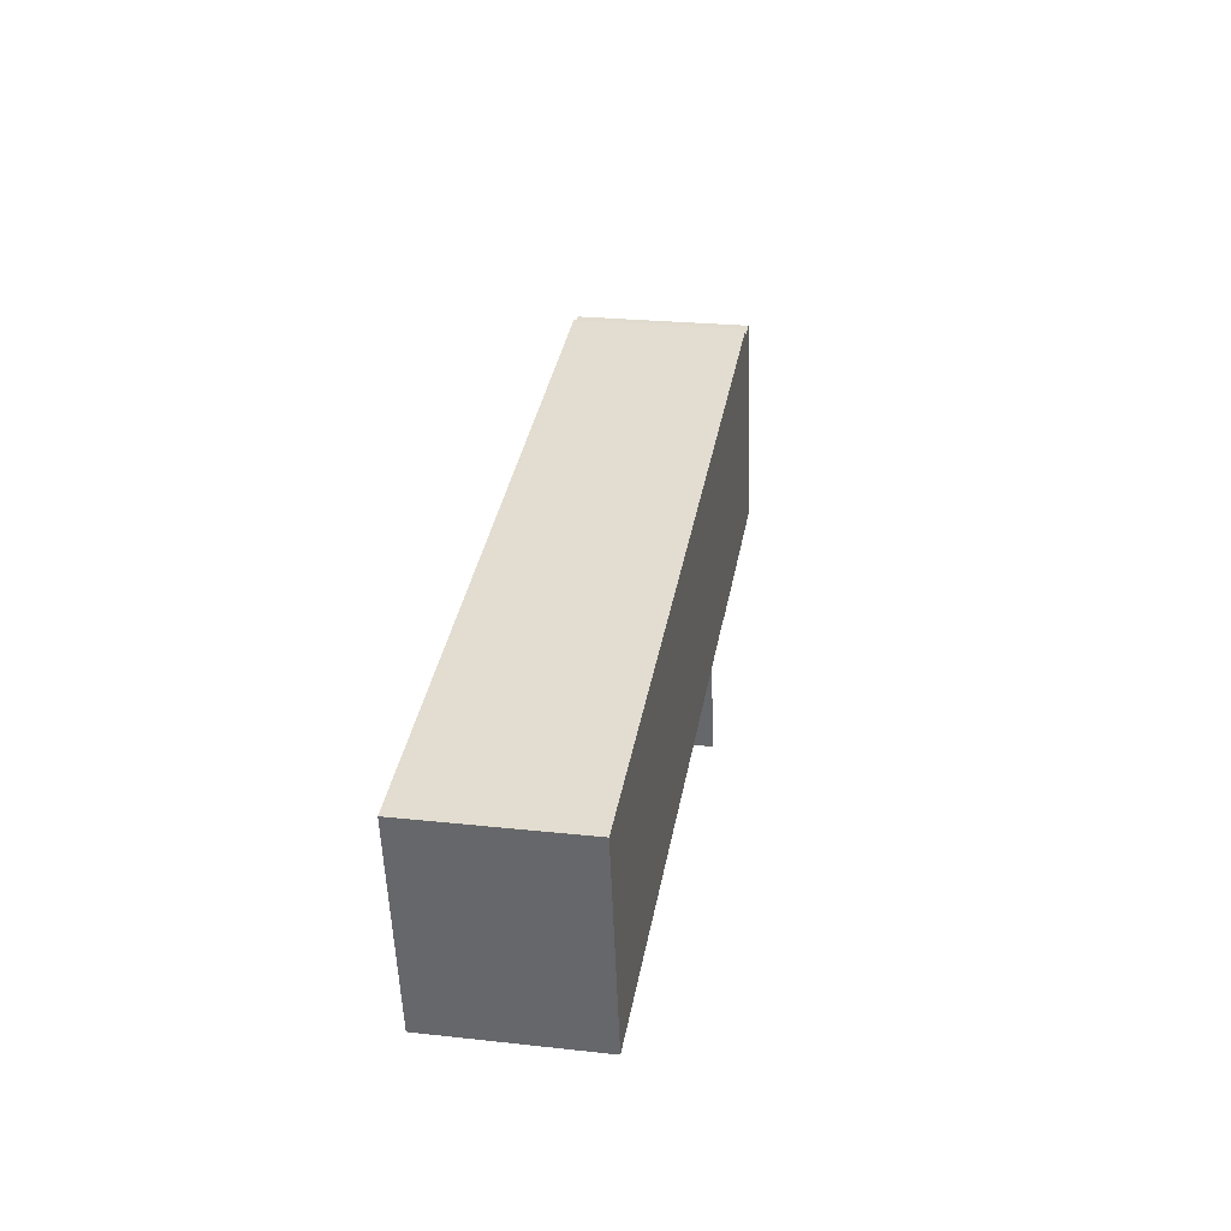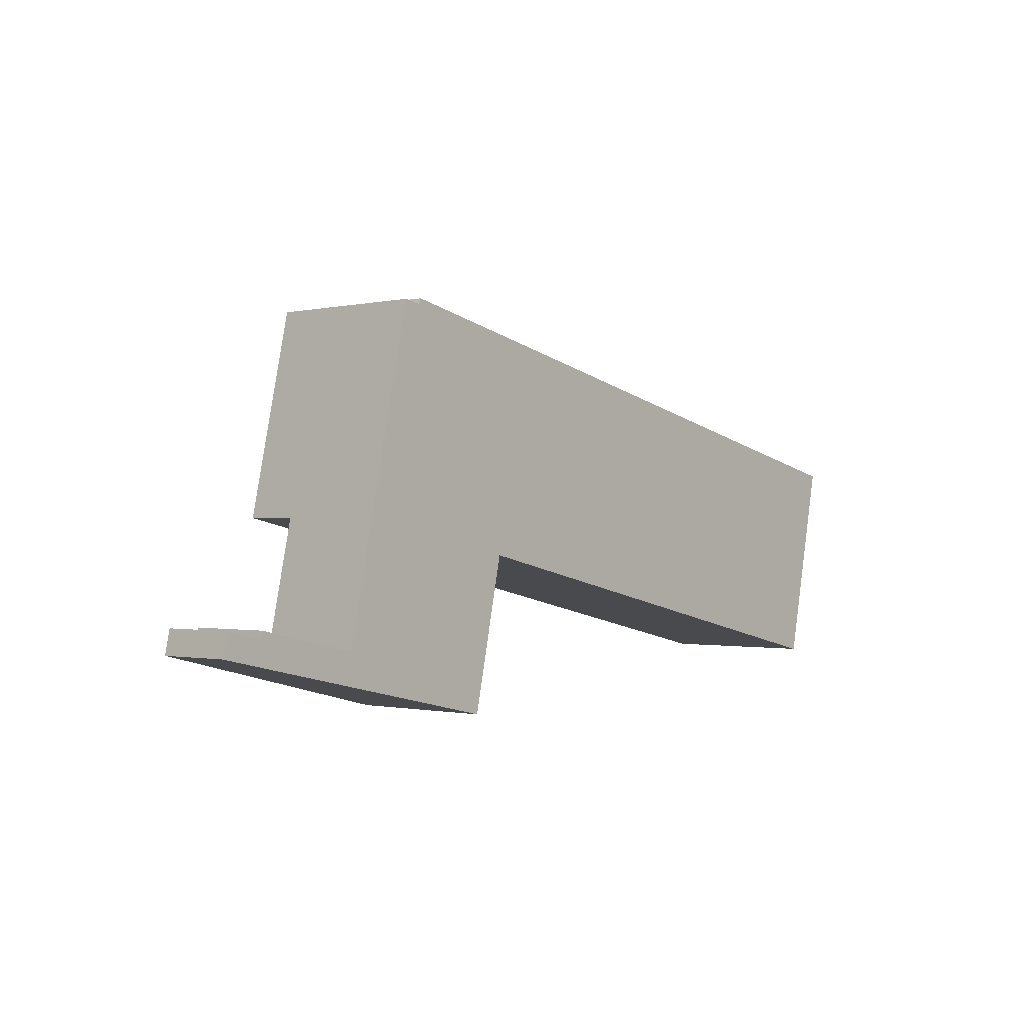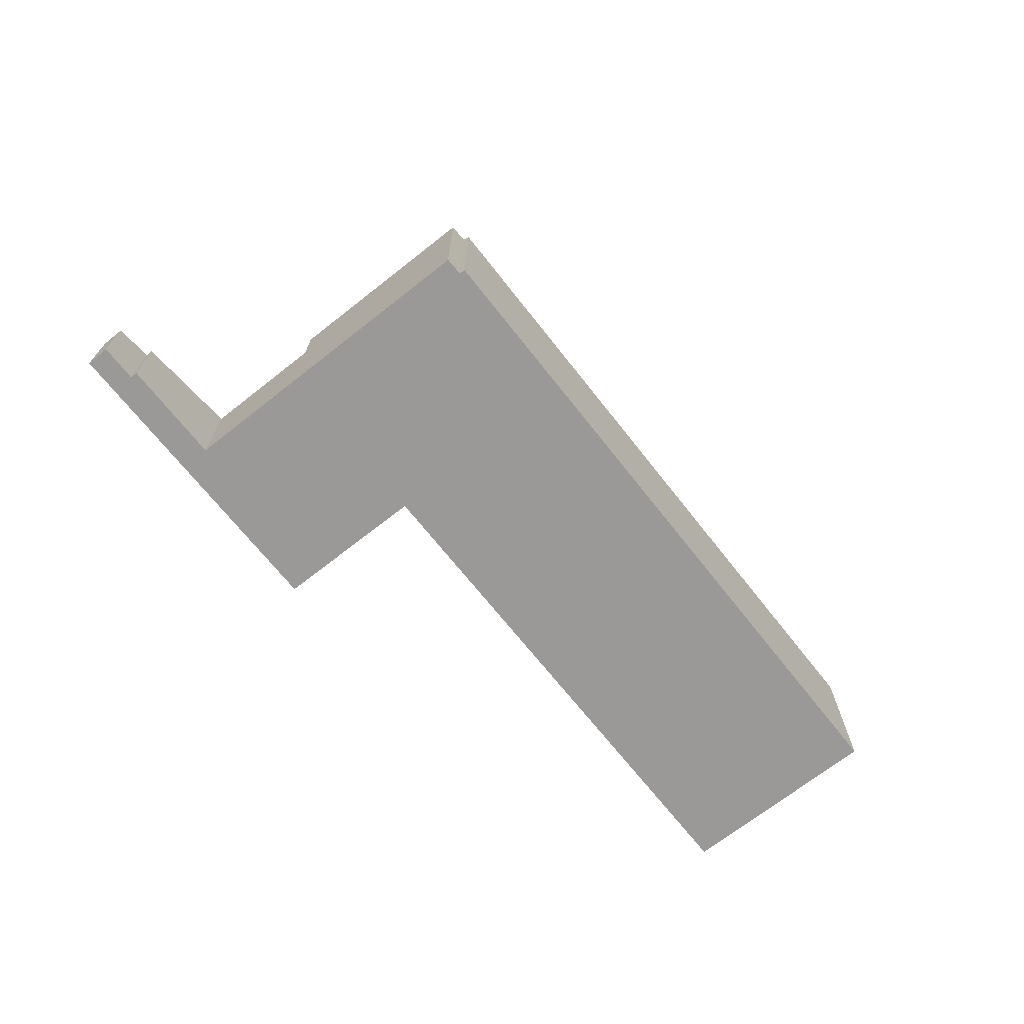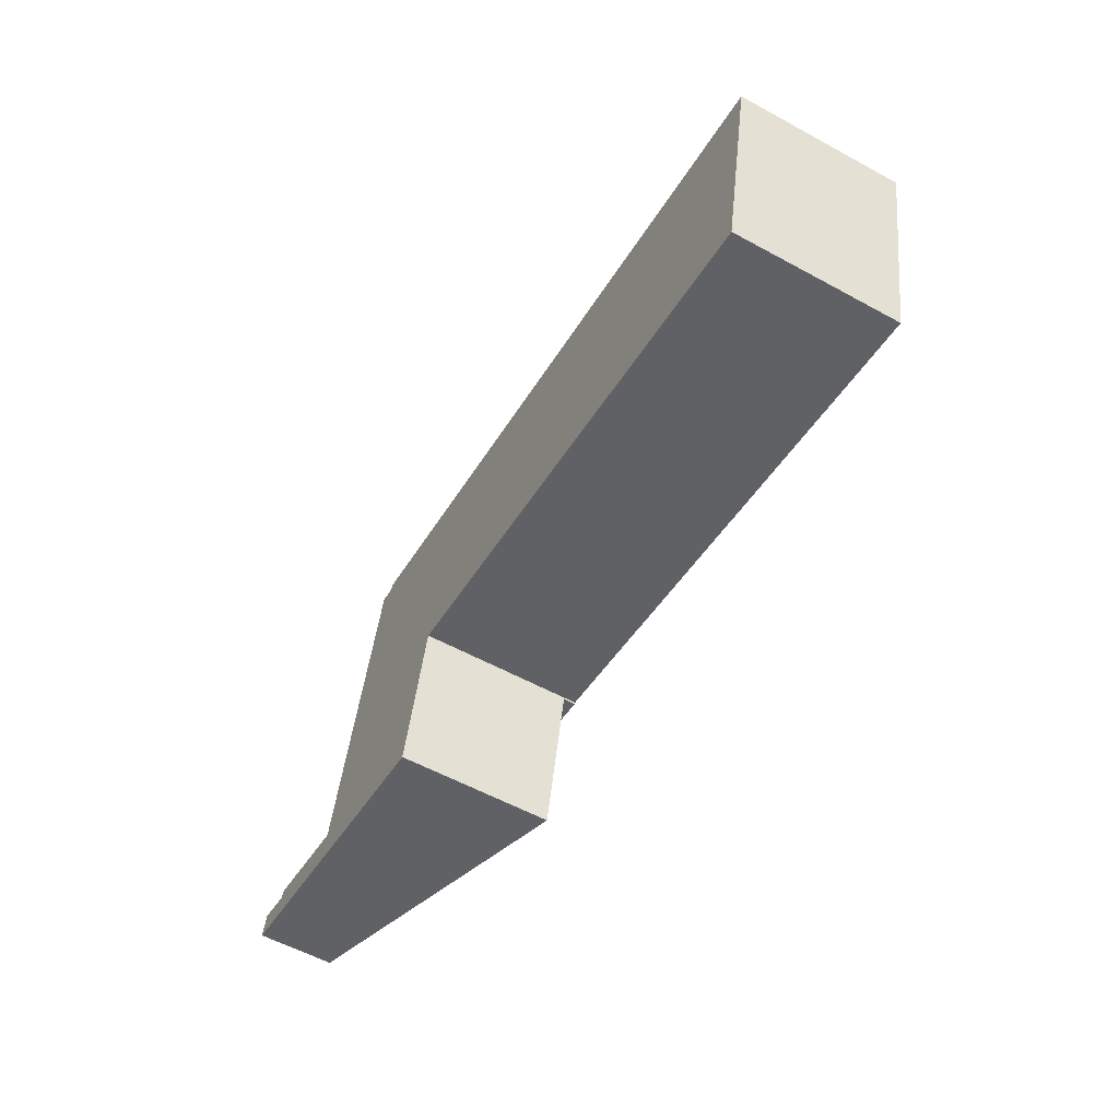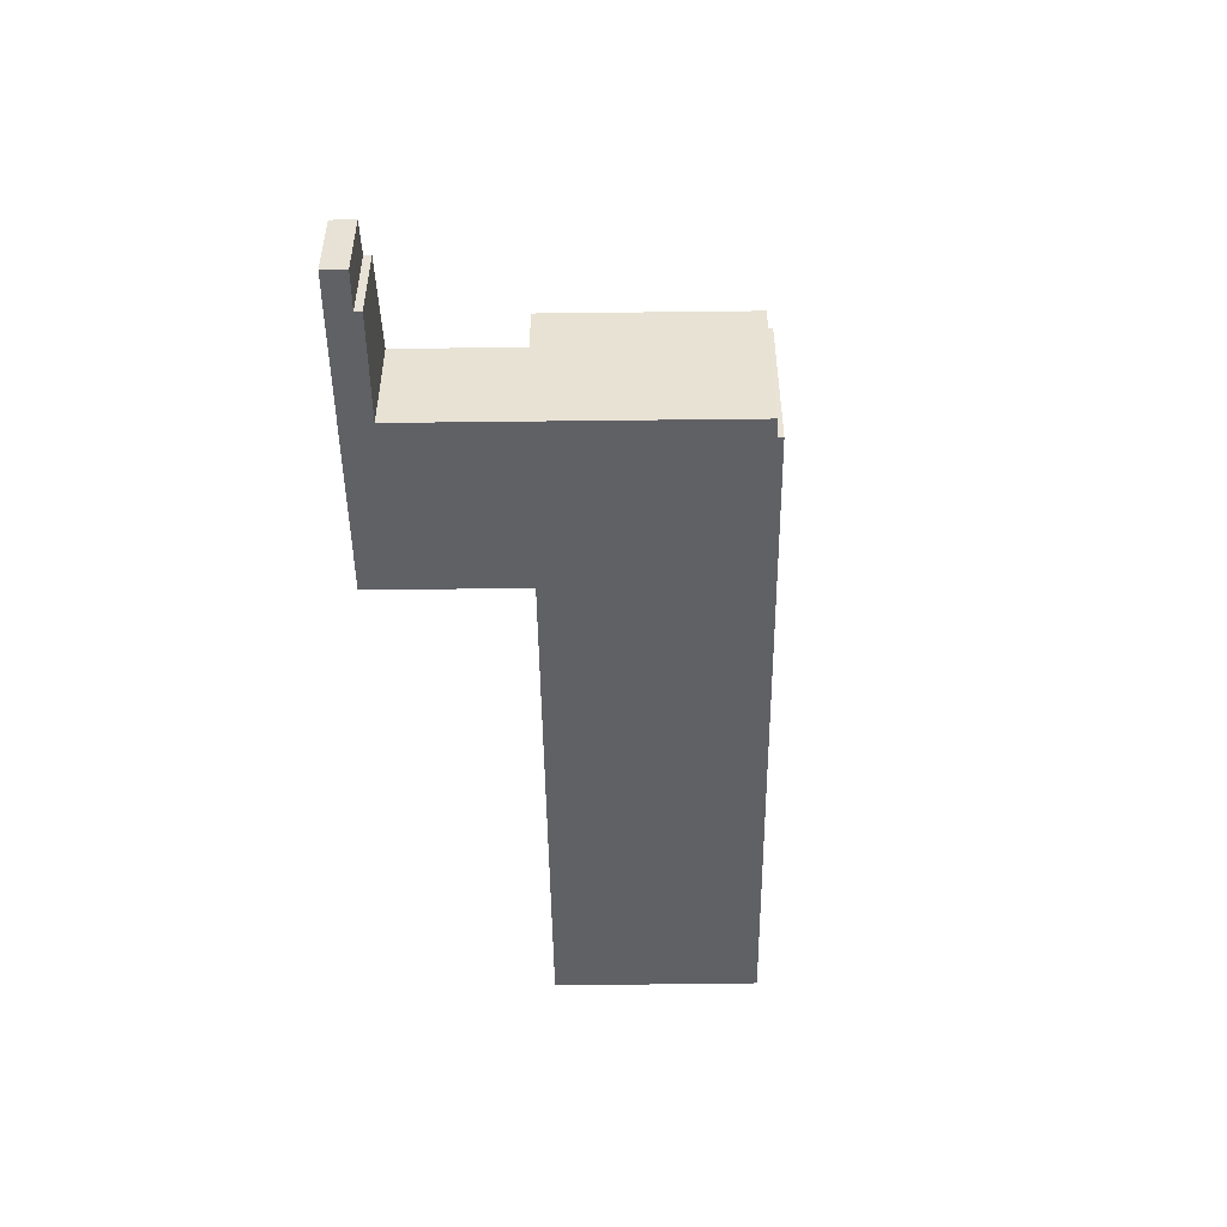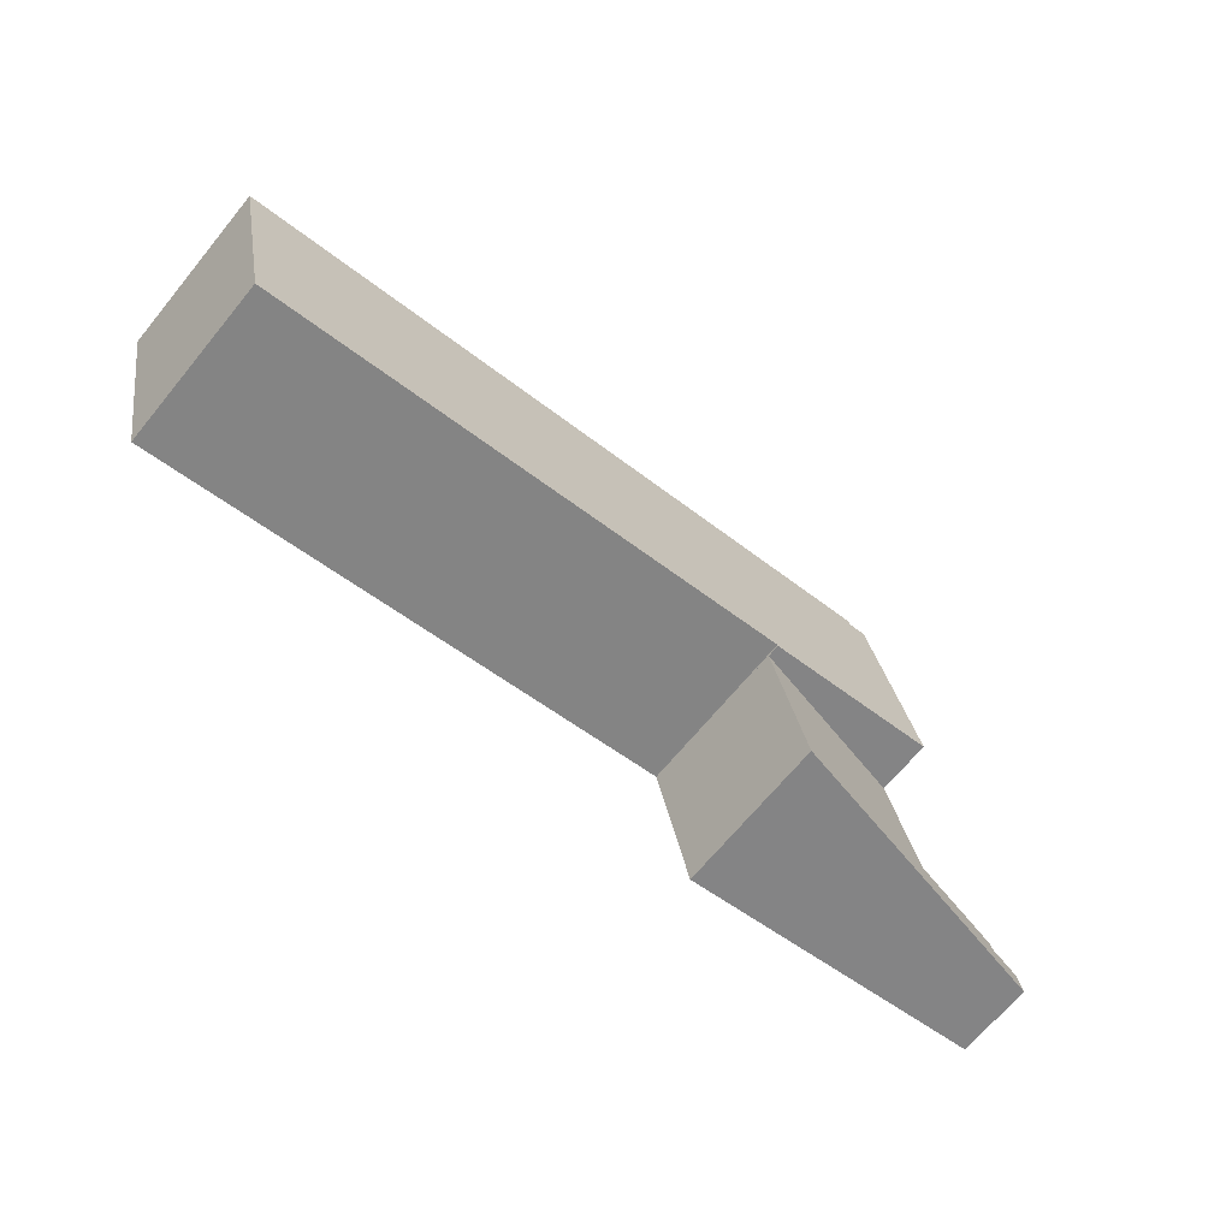
<metadata>
{"format":"obj","ext":"obj","renderer":"f3d","projection":"perspective","resolution":1024,"background":"white","views":[{"elev":24.1,"azim":100.4,"up":"+Z"},{"elev":-0.7,"azim":-49.3,"up":"+Z"},{"elev":-69.1,"azim":-39.5,"up":"+Y"},{"elev":-57.9,"azim":60.6,"up":"+Z"},{"elev":-49.0,"azim":-77.0,"up":"+Y"},{"elev":-69.0,"azim":140.4,"up":"+Z"}]}
</metadata>
<code>
v  0 3.939 2.412e-16
v  0.251 3.935 1.226
v  7.388 5.662 -1.592
v  2.22 4.395 0.798
v  2.299 4.394 1.171
v  7.73 5.662 -0.014
v  16.68 7.828 -3.593
v  7.828 5.685 -0.035
v  9.201 5.685 6.291
v  18.37 7.825 4.301
v  7.828 2.143e-18 -0.035
v  7.73 8.573e-19 -0.014
v  2.299 -7.17e-17 1.171
v  18.37 -2.634e-16 4.301
v  9.201 -3.852e-16 6.291
v  2.22 -4.886e-17 0.798
v  0.251 -7.507e-17 1.226
v  0 0 0
v  16.68 2.2e-16 -3.593
v  7.388 9.748e-17 -1.592
v  11.5 8.459 16.87
v  18.37 8.459 4.301
v  9.201 8.459 6.291
v  18.39 8.459 4.401
v  18.49 8.459 4.381
v  40.13 8.459 -0.322
v  43.67 8.459 -1.093
v  46.29 8.459 -1.661
v  47.59 8.459 4.47
v  47.86 8.459 5.762
v  48.58 8.459 9.14
v  12.44 8.459 16.7
v  39.27 8.459 11.16
v  33.83 8.459 12.35
v  12.54 8.459 16.99
v  17.78 8.459 15.85
v  20.83 8.459 15.18
v  24.86 8.459 14.31
v  46.2 8.459 9.658
v  11.5 -1.033e-15 16.87
v  12.44 -1.023e-15 16.7
v  12.54 -1.041e-15 16.99
v  17.78 -9.705e-16 15.85
v  20.83 -9.298e-16 15.18
v  24.86 -8.761e-16 14.31
v  33.83 -7.56e-16 12.35
v  39.27 -6.835e-16 11.16
v  46.2 -5.914e-16 9.658
v  48.58 -5.597e-16 9.14
v  47.59 -2.737e-16 4.47
v  46.29 1.017e-16 -1.661
v  47.86 -3.528e-16 5.762
v  18.39 -2.695e-16 4.401
v  43.67 6.693e-17 -1.093
v  40.13 1.972e-17 -0.322
v  18.49 -2.683e-16 4.381
g defaultobject
f 1 2 3
f 4 3 2
f 5 3 4
f 6 3 5
f 7 3 6
f 8 7 6
f 9 7 8
f 10 7 9
f 6 11 8
f 11 6 5
f 11 5 12
f 12 5 13
f 9 14 10
f 14 9 15
f 2 16 4
f 16 2 17
f 11 9 8
f 9 11 15
f 18 2 1
f 2 18 17
f 16 5 4
f 5 16 13
f 10 19 7
f 19 10 14
f 19 3 7
f 3 19 20
f 3 20 1
f 1 20 18
f 15 19 14
f 19 15 11
f 19 11 20
f 20 11 12
f 20 12 13
f 20 13 16
f 20 16 18
f 18 16 17
f 21 22 23
f 22 21 24
f 24 21 25
f 25 21 26
f 26 21 27
f 27 21 28
f 28 21 29
f 29 21 30
f 30 21 31
f 31 21 32
f 31 32 33
f 33 32 34
f 34 32 35
f 34 35 36
f 34 36 37
f 34 37 38
f 31 33 39
f 40 32 21
f 32 40 41
f 42 36 35
f 36 42 43
f 36 43 37
f 37 43 38
f 38 43 44
f 38 44 45
f 38 45 34
f 34 45 46
f 34 46 33
f 33 46 47
f 33 47 39
f 39 47 48
f 39 48 31
f 31 48 49
f 41 35 32
f 35 41 42
f 15 21 23
f 21 15 40
f 49 30 31
f 30 49 29
f 29 49 28
f 28 49 50
f 28 50 51
f 50 49 52
f 53 22 24
f 22 53 14
f 51 27 28
f 27 51 26
f 26 51 25
f 25 51 54
f 25 54 55
f 25 55 56
f 25 56 24
f 24 56 53
f 14 23 22
f 23 14 15
f 50 54 51
f 54 50 52
f 54 52 49
f 54 49 48
f 54 48 55
f 55 48 47
f 55 47 56
f 56 47 46
f 56 46 45
f 56 45 44
f 56 44 53
f 53 15 14
f 15 53 44
f 15 44 43
f 15 43 42
f 15 42 41
f 40 15 41

</code>
